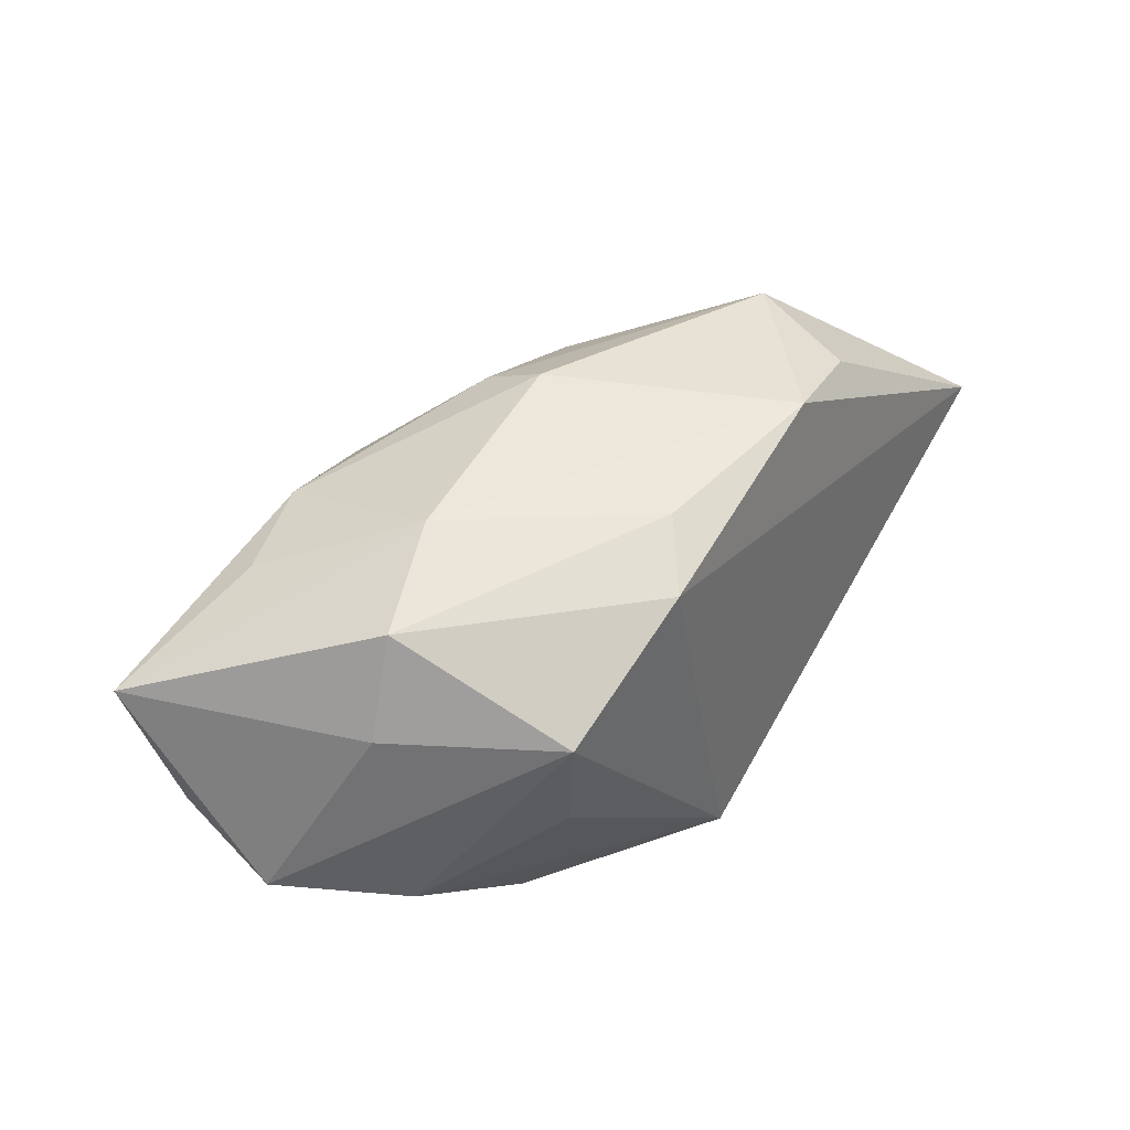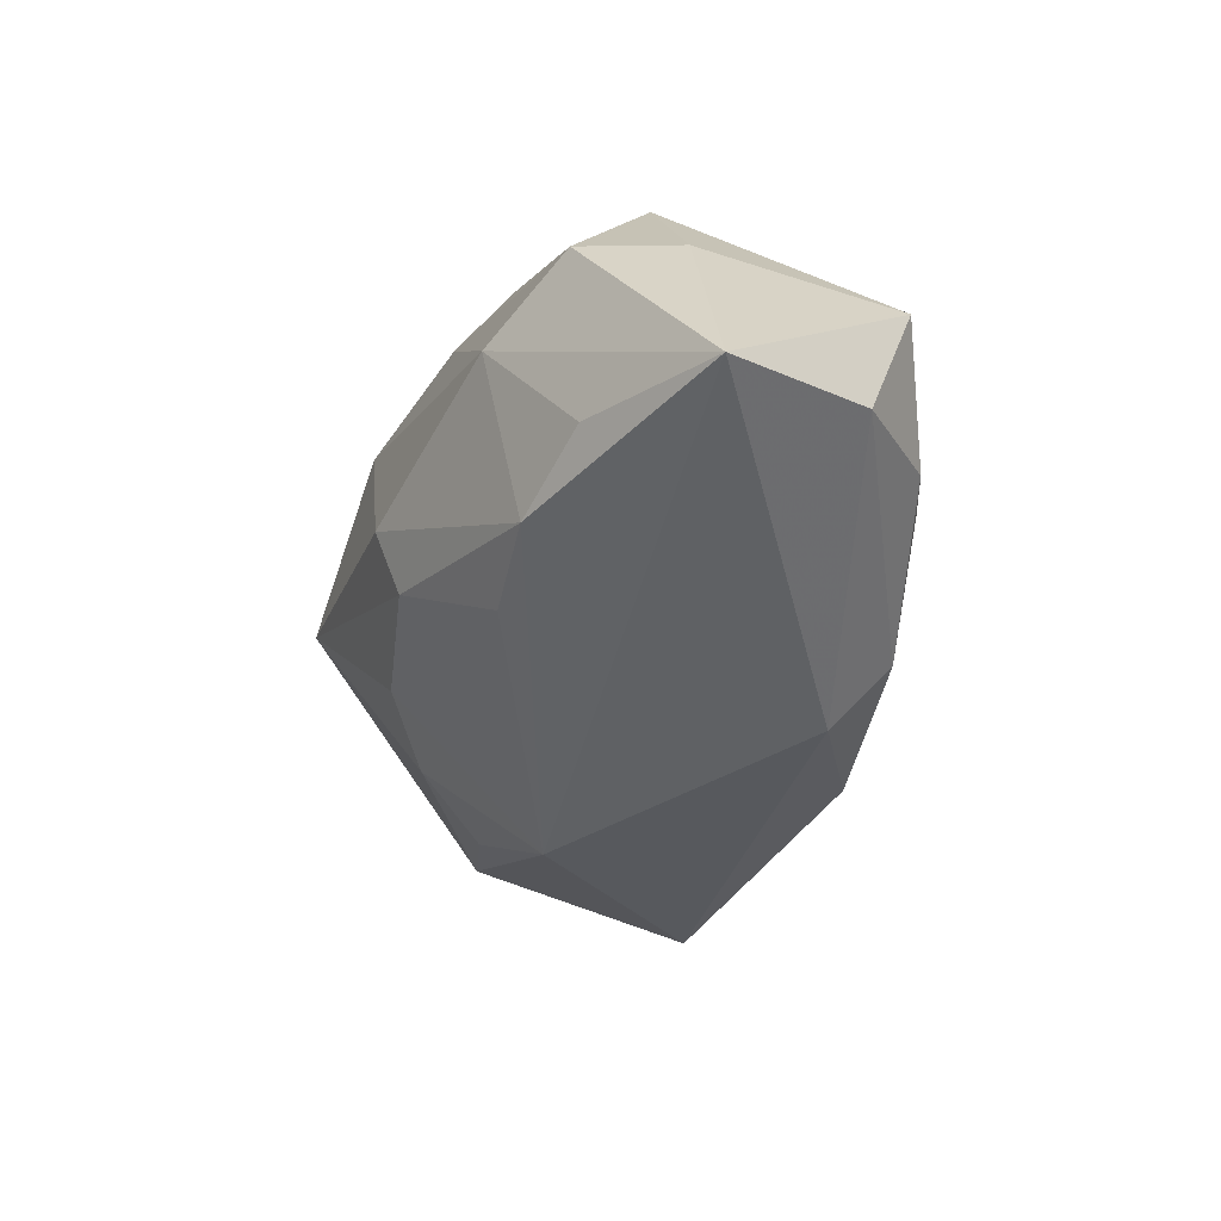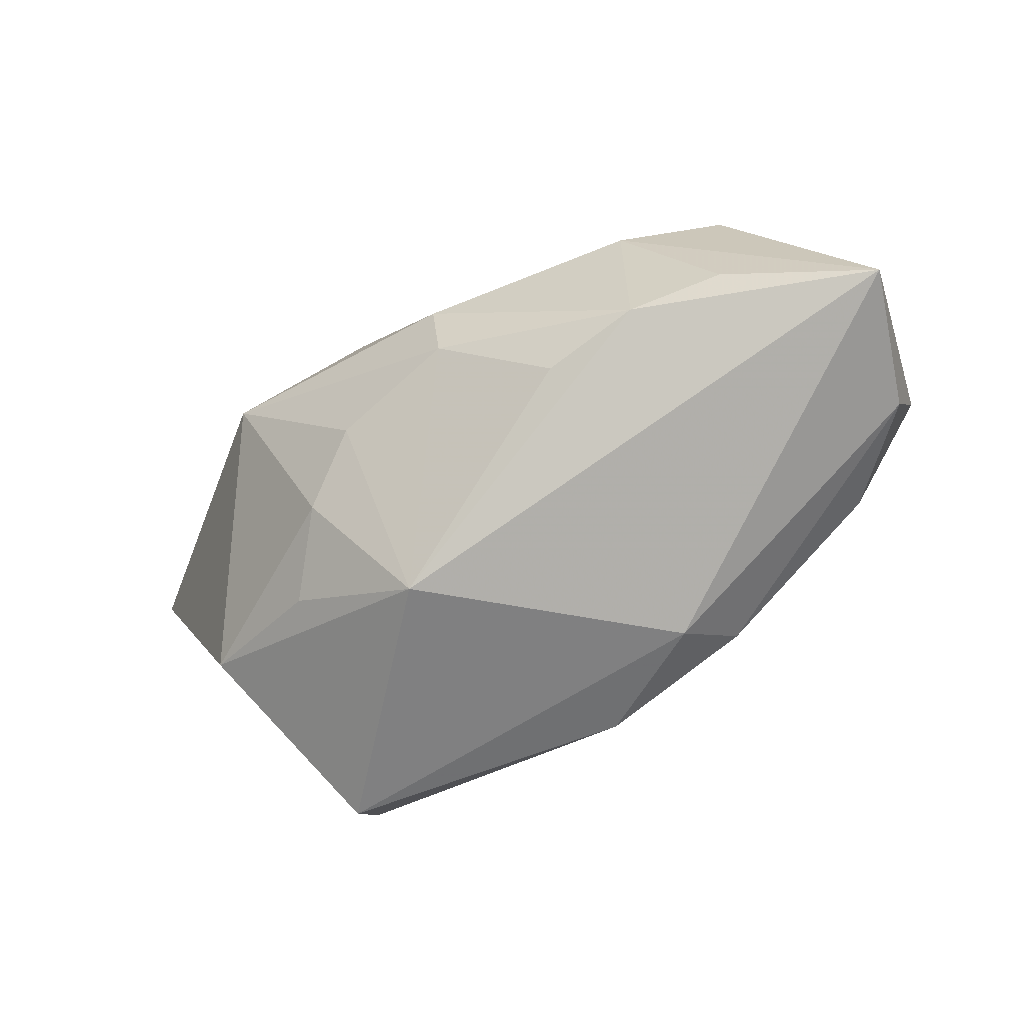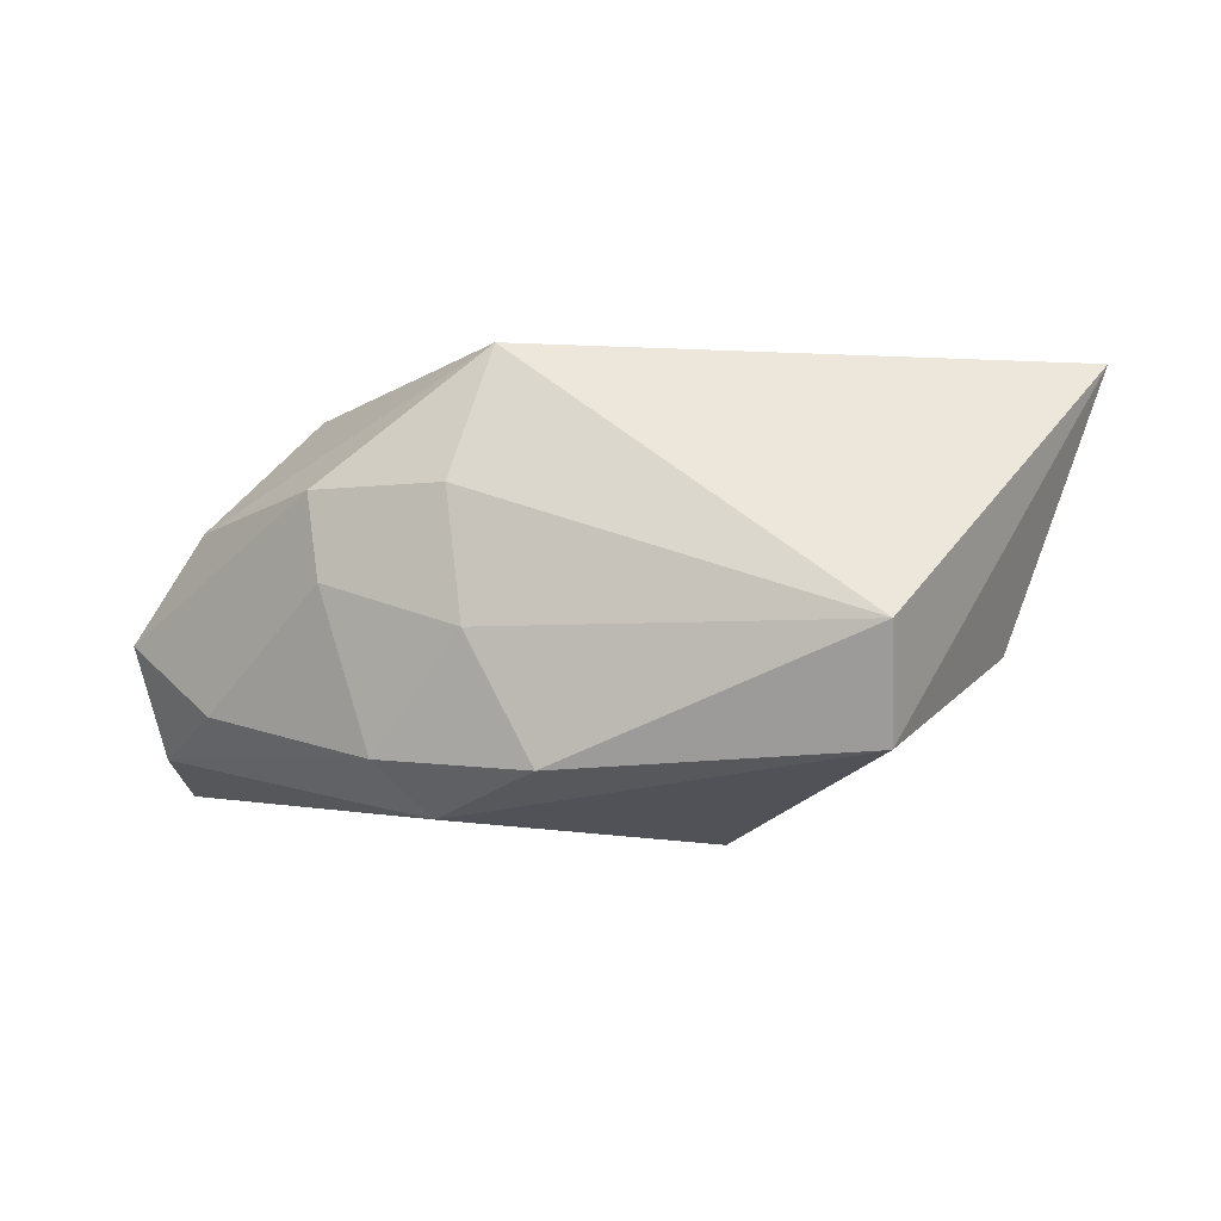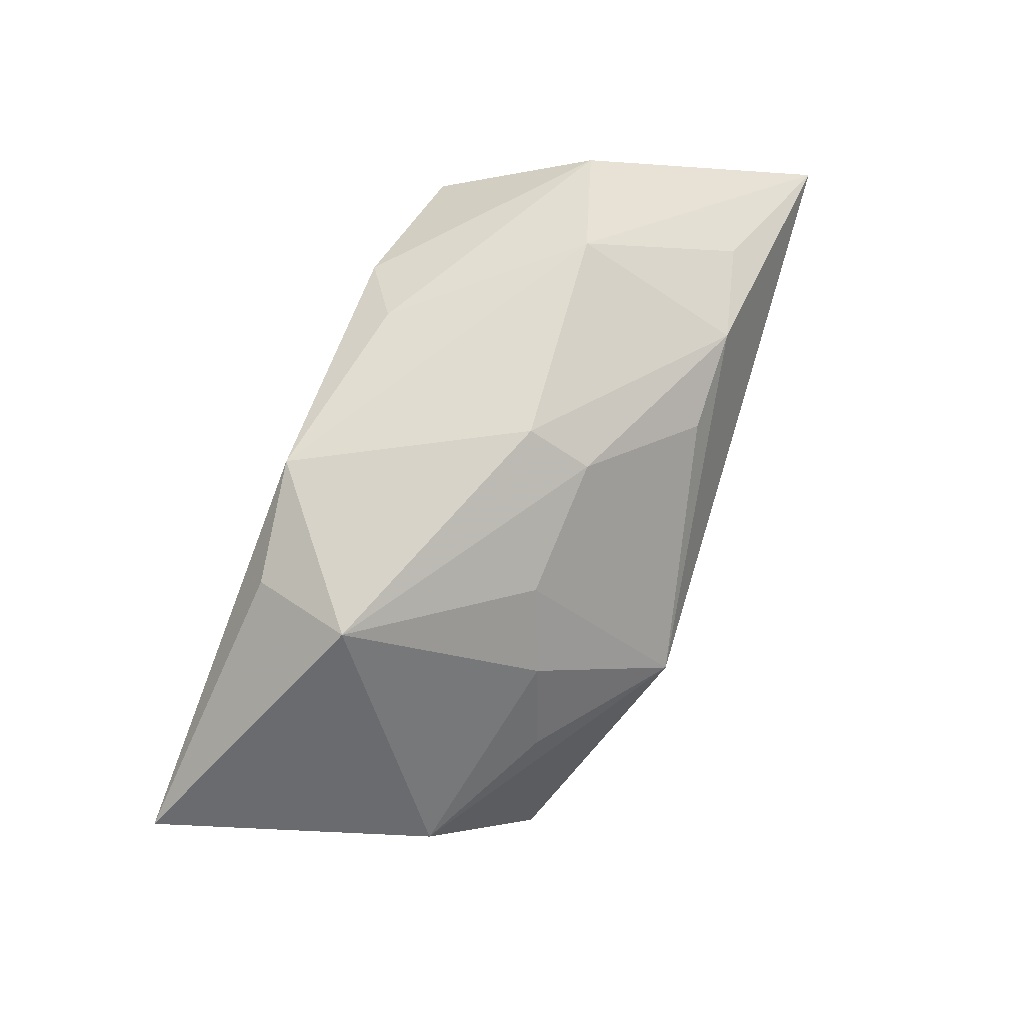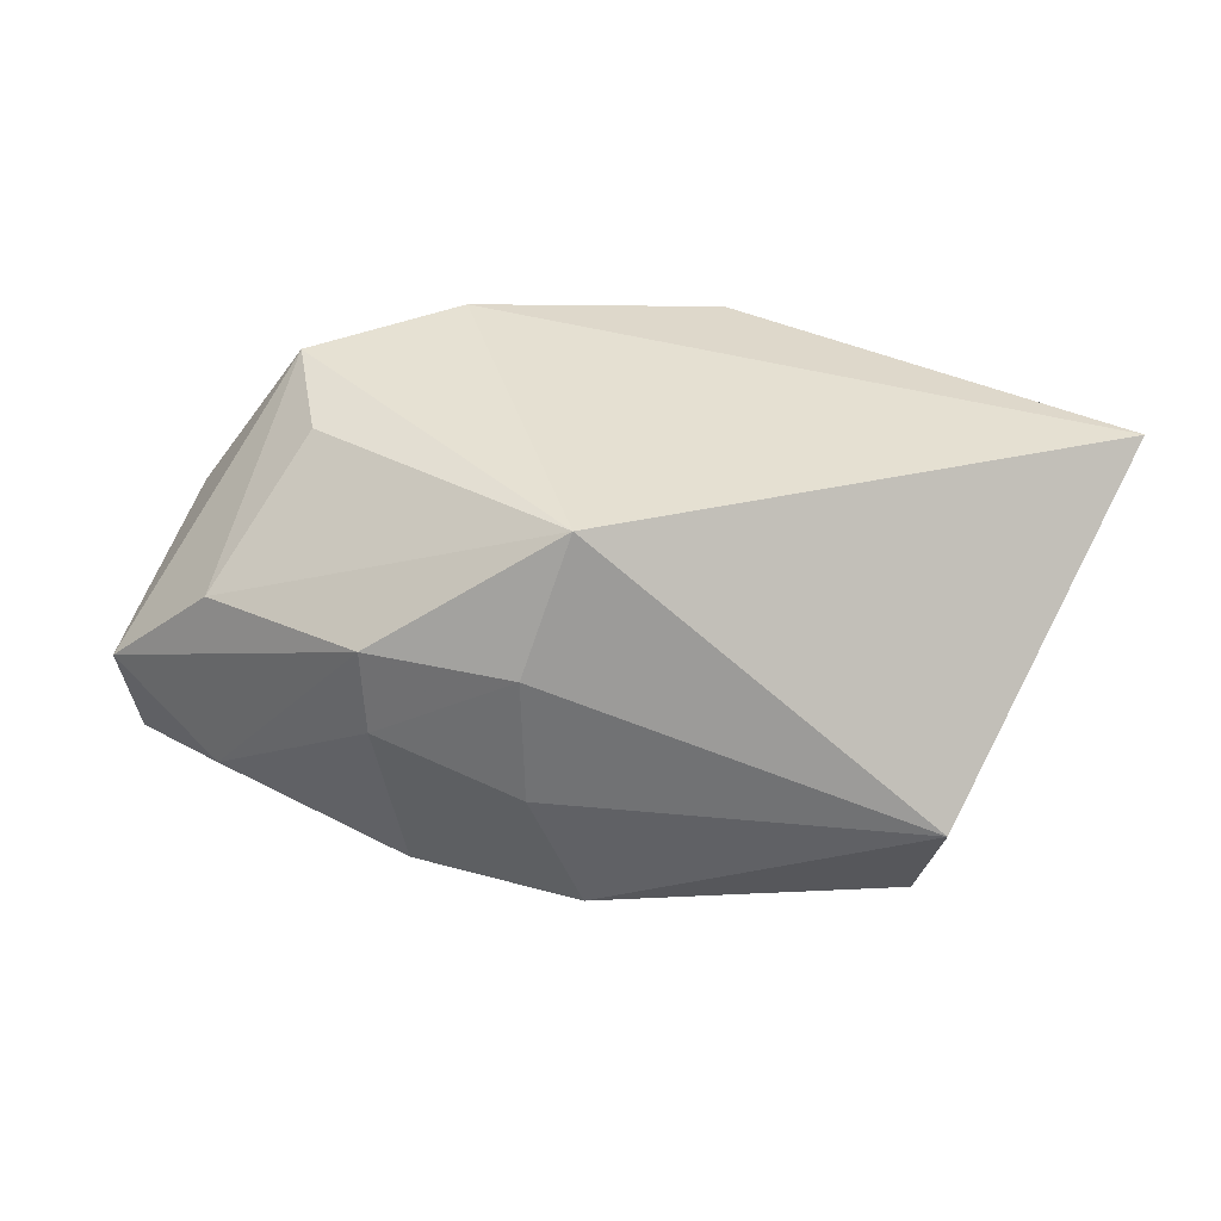
<metadata>
{"format":"obj","ext":"obj","renderer":"f3d","projection":"perspective","resolution":1024,"background":"white","views":[{"elev":37.6,"azim":-57.2,"up":"+Y"},{"elev":-43.5,"azim":-111.3,"up":"+Z"},{"elev":-76.4,"azim":-152.4,"up":"+Z"},{"elev":-5.3,"azim":14.5,"up":"+Z"},{"elev":75.7,"azim":111.7,"up":"+Y"},{"elev":-53.2,"azim":-6.2,"up":"+Y"}]}
</metadata>
<code>
v -0.01061 0.01578 -0.01797
v 0.01068 0.02302 0.0195
v -0.01936 -0.02153 -0.0007175
v 0.0228 0.02055 0.01738
v 0.03212 -0.02376 -0.005219
v 0.02561 0.005131 -0.01408
v 0.02527 0.02384 0.007099
v -0.005209 -0.02376 -0.005153
v -0.01041 -0.01522 -0.02171
v -0.001013 0.02486 -0.002654
v 0.04874 0.004544 0.02064
v 0.01251 0.003022 -0.02408
v -0.003719 -0.01908 0.02064
v 0.001117 -0.02254 -0.01758
v -0.03385 0.01817 0.003253
v -0.03473 -0.01193 0.005244
v -0.02074 0.01732 -0.01744
v -0.0231 0.0222 -0.0002915
v -0.0306 0.0159 -0.01472
v -0.02672 -0.001921 0.01728
v -0.008547 0.02068 0.01645
v -0.0435 -0.008426 -0.00498
v -0.04134 -0.004972 -0.01588
v -0.04509 0.009471 -0.01922
v -0.02066 -0.02107 0.007696
v 0.03133 -0.019 -0.01591
v -0.01497 -0.01982 -0.01639
v -0.00689 -0.02323 0.007636
v -0.0004076 0.02195 -0.009141
v -0.01419 0.01668 0.02064
v -0.03743 0.008631 0.003623
v 0.01973 0.01322 -0.01168
v 0.01286 0.0186 -0.008737
v 0.03892 0.001149 -0.006893
v -0.02885 0.008549 0.01896
v -0.03322 -0.0138 -0.01218
f 13 11 30
f 5 13 28
f 11 13 5
f 11 7 4
f 12 24 17
f 32 6 12
f 34 7 11
f 12 6 34
f 34 32 7
f 6 32 34
f 2 4 7
f 30 11 2
f 11 4 2
f 19 17 24
f 17 19 18
f 24 15 18
f 18 19 24
f 31 15 24
f 20 16 13
f 11 5 26
f 26 34 11
f 12 34 26
f 5 14 26
f 30 2 21
f 2 18 21
f 21 15 30
f 21 18 15
f 15 31 35
f 30 15 35
f 16 20 35
f 35 13 30
f 35 20 13
f 8 5 28
f 8 14 5
f 7 32 33
f 33 29 7
f 33 32 12
f 12 29 33
f 7 29 10
f 10 2 7
f 10 18 2
f 17 18 10
f 10 29 17
f 12 17 1
f 1 29 12
f 17 29 1
f 28 13 25
f 13 16 25
f 9 23 24
f 12 26 9
f 9 26 14
f 9 24 12
f 25 36 3
f 3 8 28
f 28 25 3
f 22 25 16
f 22 36 25
f 23 36 22
f 24 23 22
f 22 31 24
f 16 35 22
f 22 35 31
f 27 36 23
f 23 9 27
f 27 9 14
f 27 3 36
f 14 8 27
f 8 3 27

</code>
